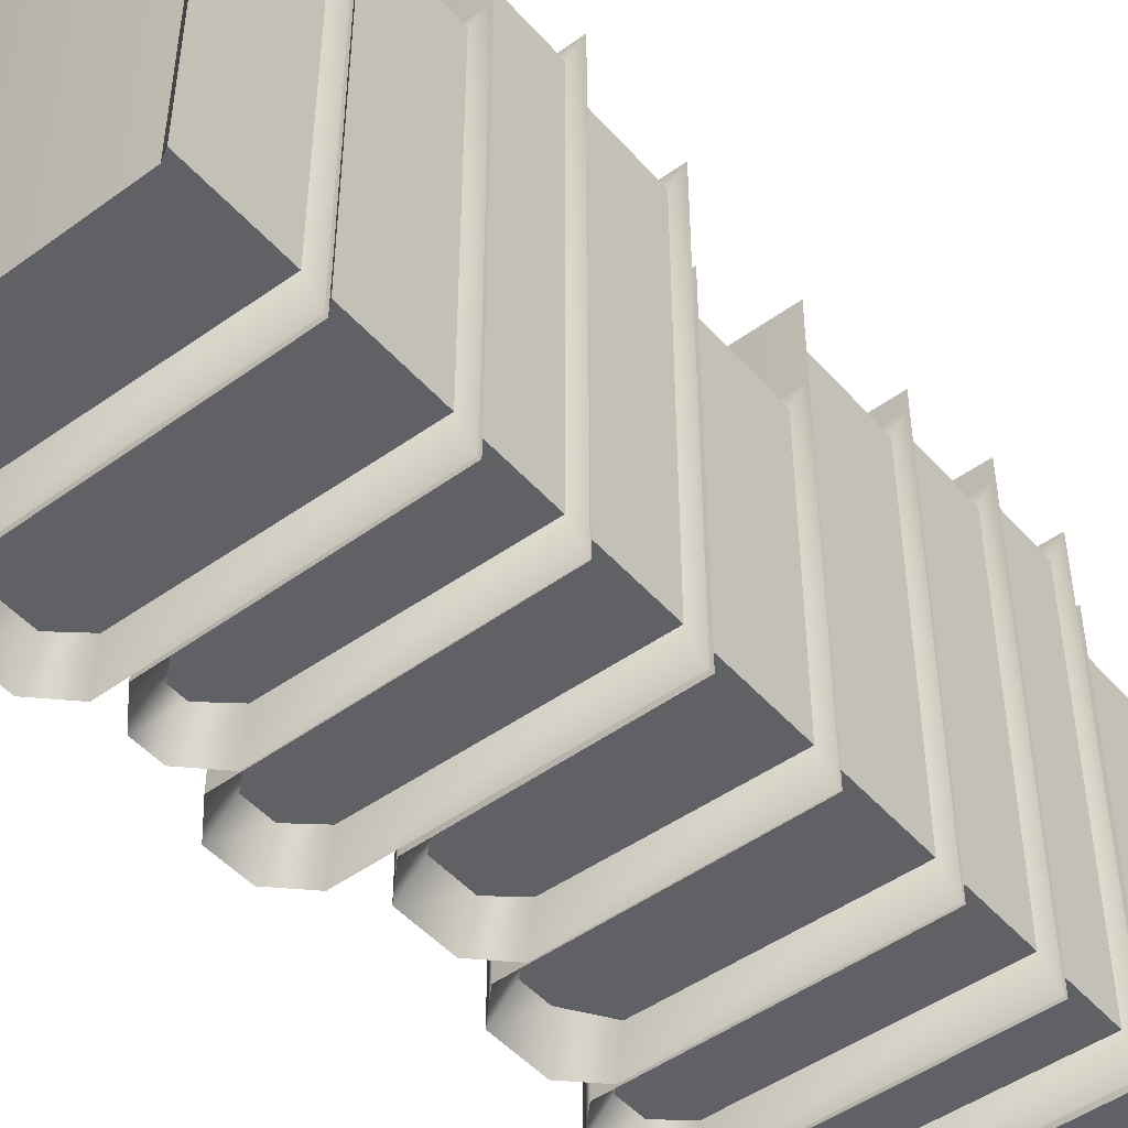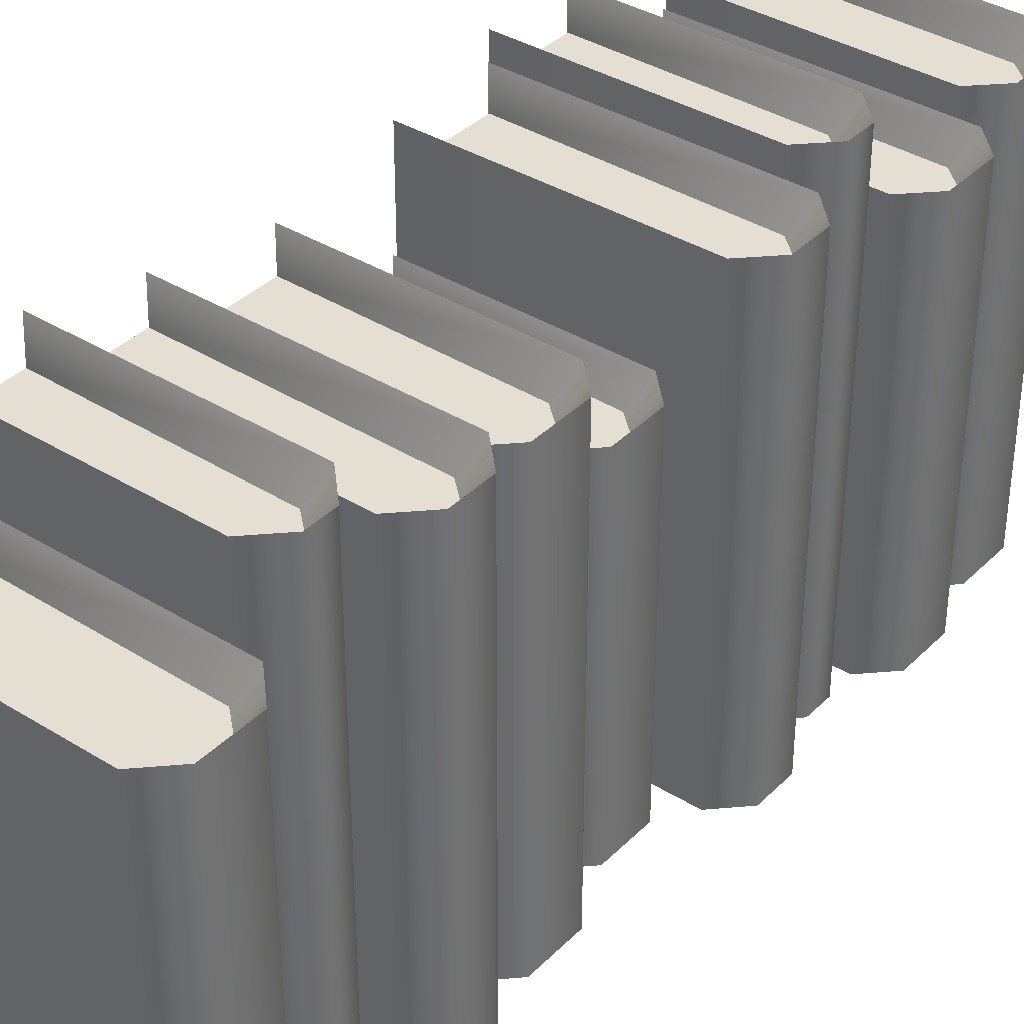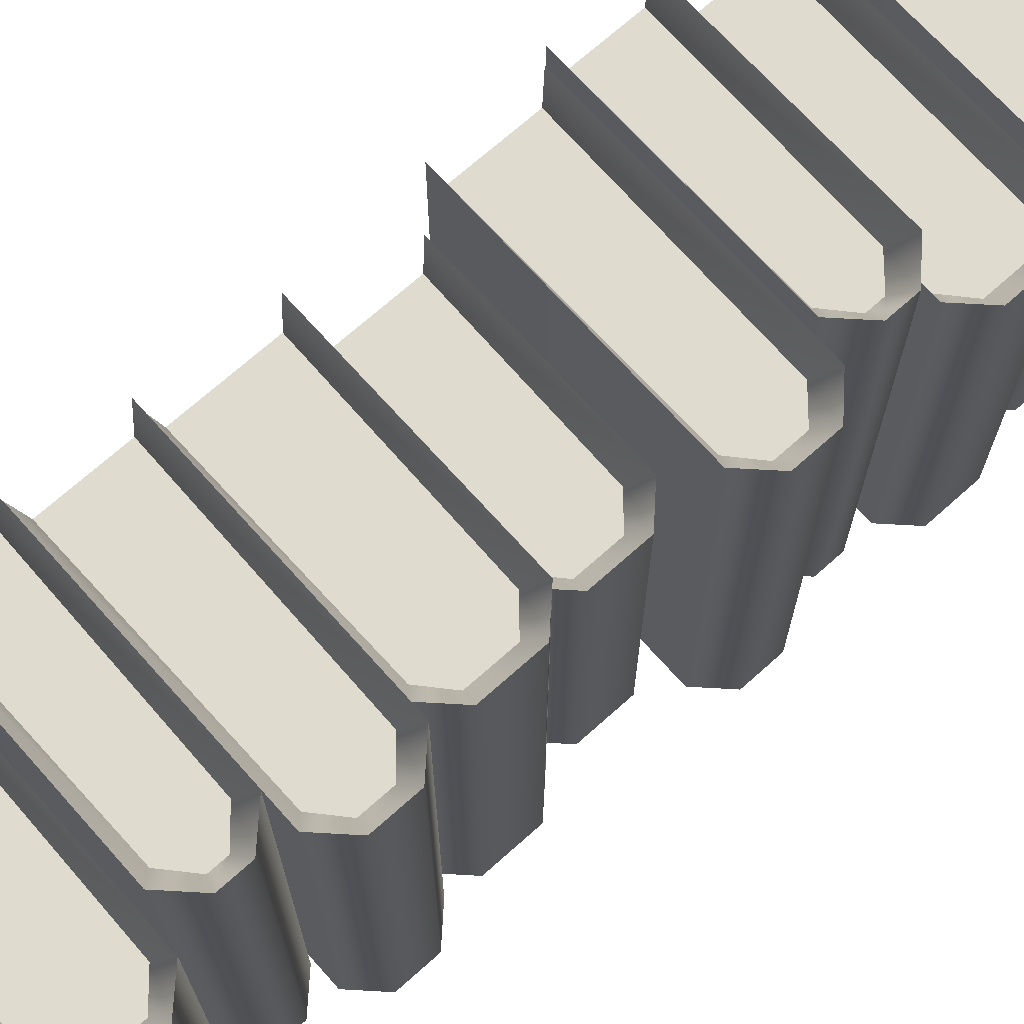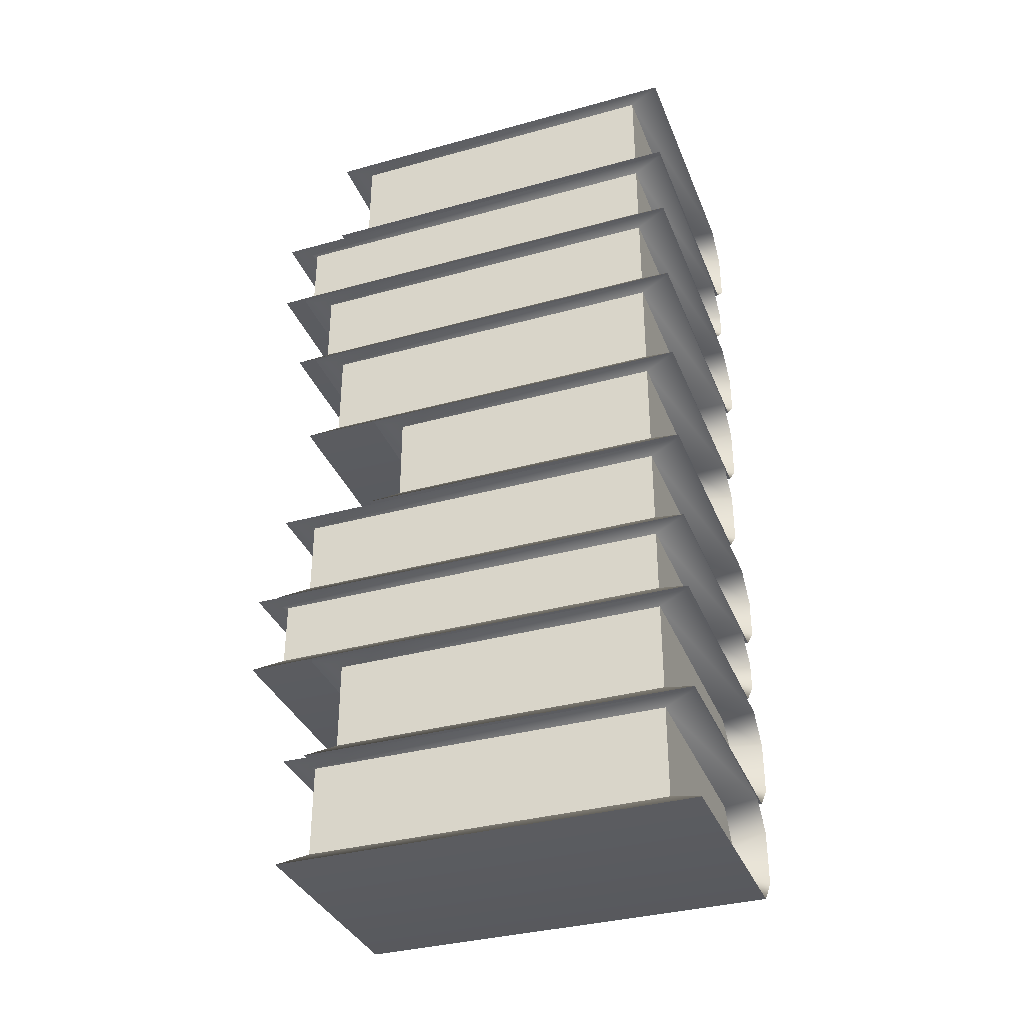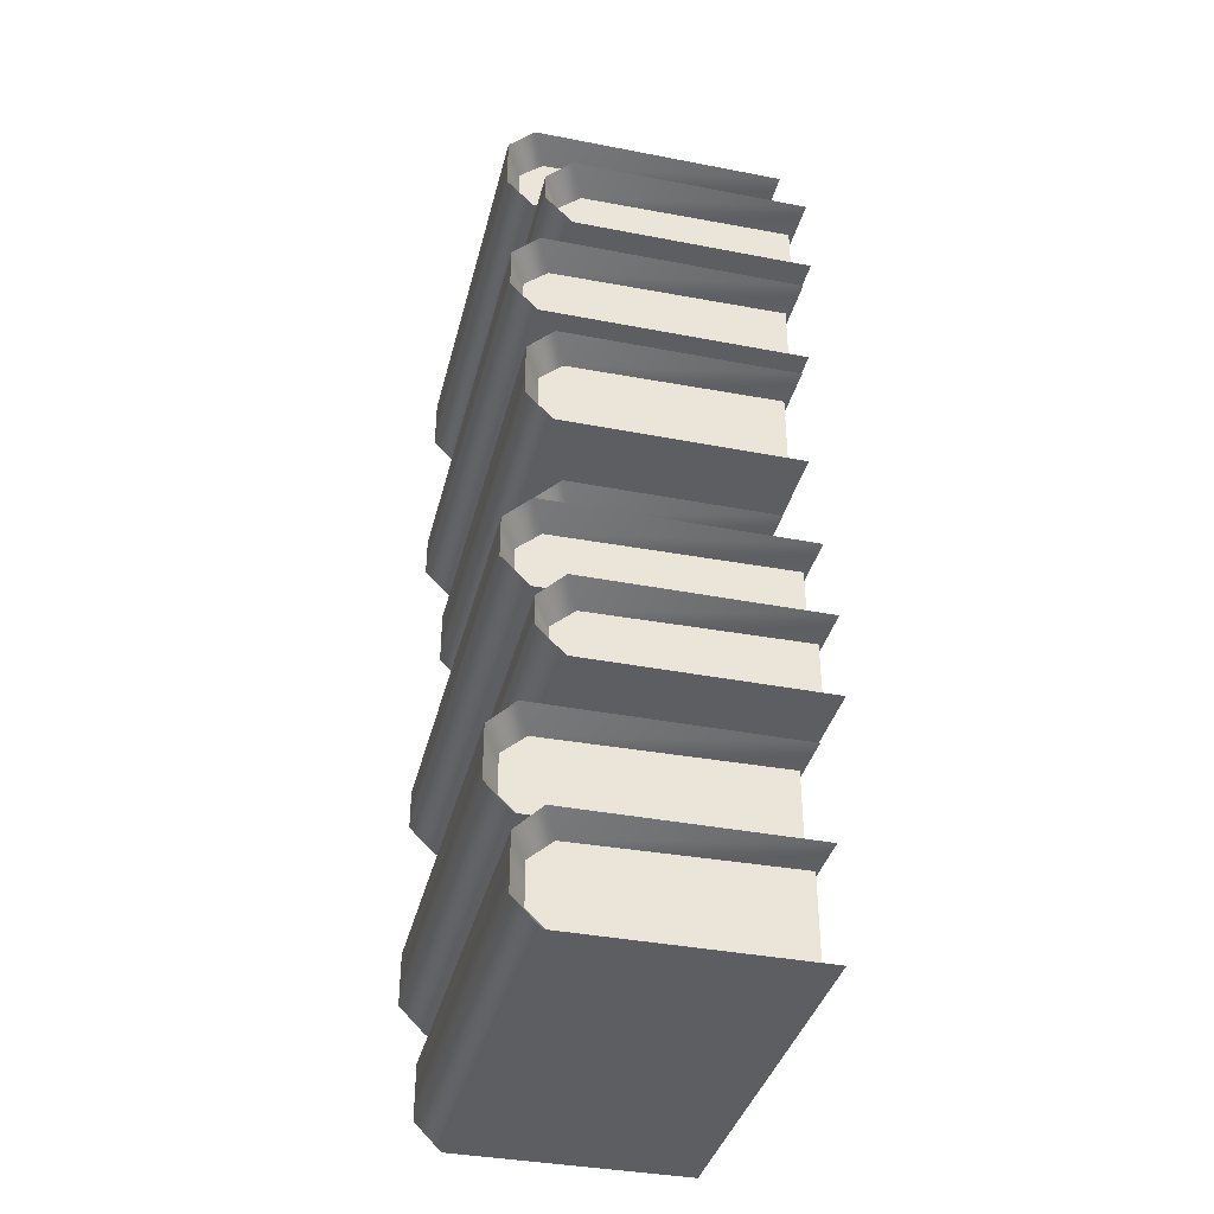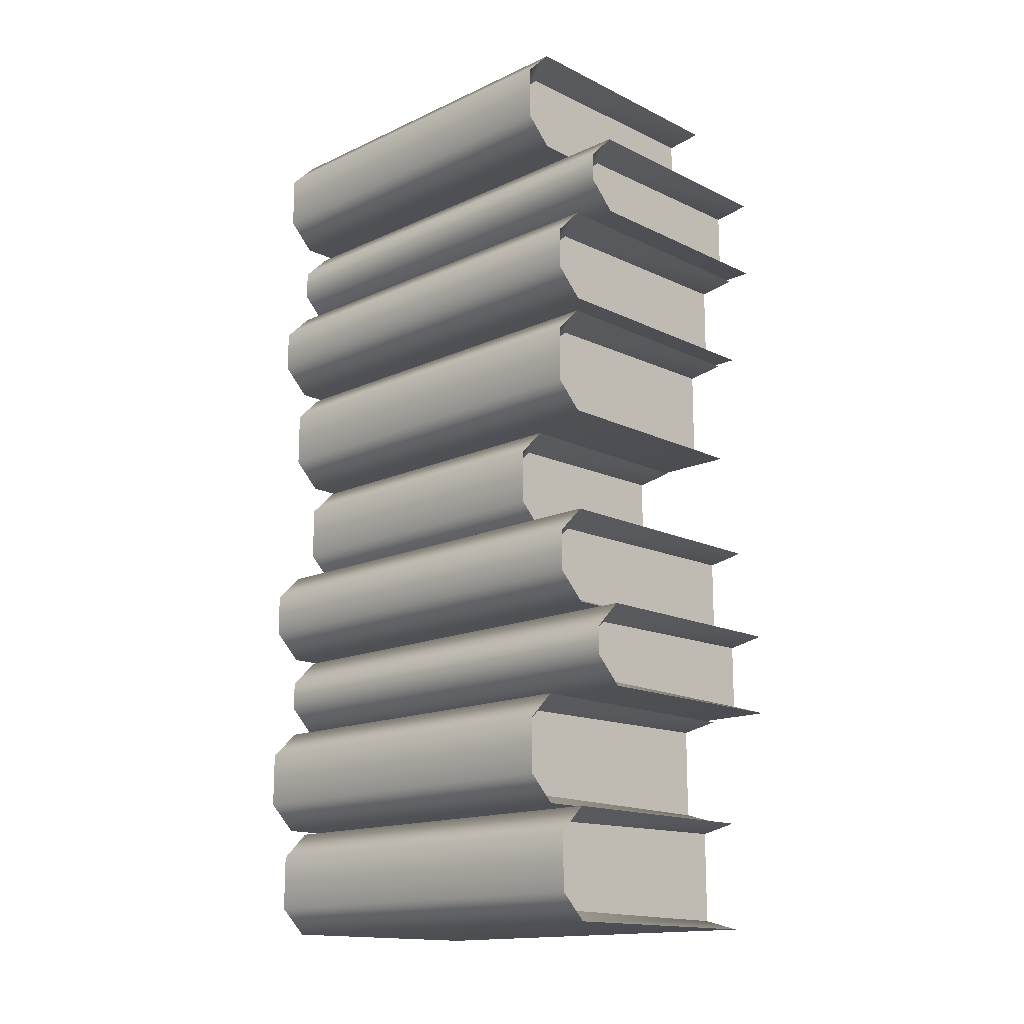
<metadata>
{"format":"obj","ext":"obj","renderer":"f3d","projection":"perspective","resolution":1024,"background":"white","views":[{"elev":-48.2,"azim":-140.8,"up":"+Y"},{"elev":37.1,"azim":38.6,"up":"+Y"},{"elev":70.4,"azim":48.2,"up":"+Y"},{"elev":-35.3,"azim":-69.9,"up":"+Z"},{"elev":-37.5,"azim":166.1,"up":"+Z"},{"elev":-15.4,"azim":134.2,"up":"+Z"}]}
</metadata>
<code>
g default
v -25.3 -0 46.1
v -25.3 77.74 46.1
v -25.3 77.74 29.28
v -25.3 -0 29.28
v 25.3 -0 41.33
v 20.54 -0 46.1
v 25.3 77.74 41.33
v 20.54 77.74 46.1
v 20.54 77.74 29.28
v 25.3 77.74 34.05
v 25.3 -0 34.05
v 20.54 -0 29.28
v -23.81 72.25 44.45
v 17.87 72.25 43.97
v 22.05 72.25 40.27
v 22.05 72.25 35.11
v 17.87 72.25 31.41
v -23.81 72.25 30.93
v -23.81 5.488 30.93
v 17.87 5.488 31.41
v 22.05 5.488 35.11
v 22.05 5.488 40.27
v 17.87 5.488 43.97
v -23.81 5.488 44.45
v -25.3 -0 -62.09
v -25.3 74.1 -62.09
v -25.3 74.1 -81.47
v -25.3 -0 -81.47
v 21.62 -0 -66.85
v 16.86 -0 -62.09
v 21.62 74.1 -66.85
v 16.86 74.1 -62.09
v 16.86 74.1 -81.47
v 21.62 74.1 -76.71
v 21.62 -0 -76.71
v 16.86 -0 -81.47
v -23.81 68.61 -63.74
v 14.19 68.61 -64.21
v 18.37 68.61 -67.91
v 18.37 68.61 -75.64
v 14.19 68.61 -79.35
v -23.81 68.61 -79.82
v -23.81 5.488 -79.82
v 14.19 5.488 -79.35
v 18.37 5.488 -75.64
v 18.37 5.488 -70.49
v 14.19 5.488 -64.21
v -23.81 5.488 -63.74
v -25.3 -0 -10.53
v -25.3 77.74 -10.53
v -25.3 77.74 -27.35
v -25.3 -0 -27.35
v 25.3 -0 -15.3
v 20.54 -0 -10.53
v 25.3 77.74 -15.3
v 20.54 77.74 -10.53
v 20.54 77.74 -27.35
v 25.3 77.74 -22.58
v 25.3 -0 -22.58
v 20.54 -0 -27.35
v -23.81 72.25 -12.18
v 17.87 72.25 -12.65
v 22.05 72.25 -16.36
v 22.05 72.25 -21.52
v 17.87 72.25 -25.22
v -23.81 72.25 -25.69
v -23.81 5.488 -25.69
v 17.87 5.488 -25.22
v 22.05 5.488 -21.52
v 22.05 5.488 -16.36
v 17.87 5.488 -12.65
v -23.81 5.488 -12.18
v -25.3 -0 61.23
v -25.3 81.95 61.23
v -25.3 81.95 46.64
v -25.3 -0 46.64
v 20.75 -0 56.46
v 15.98 -0 61.23
v 20.75 81.95 56.46
v 15.98 81.95 61.23
v 15.98 81.95 46.64
v 20.75 81.95 51.41
v 20.75 -0 51.41
v 15.98 -0 46.64
v -23.81 76.47 59.58
v 13.31 76.47 59.11
v 17.49 76.47 55.4
v 17.49 76.47 52.47
v 13.31 76.47 48.76
v -23.81 76.47 48.29
v -23.81 5.488 48.29
v 13.31 5.488 48.76
v 17.49 5.488 52.47
v 17.49 5.488 55.4
v 13.31 5.488 59.11
v -23.81 5.488 59.58
v -25.3 -0 -42.53
v -25.3 70.2 -42.53
v -25.3 70.2 -61.6
v -25.3 -0 -61.6
v 25.18 -0 -47.3
v 20.42 -0 -42.53
v 25.18 70.2 -47.3
v 20.42 70.2 -42.53
v 20.42 70.2 -61.6
v 25.18 70.2 -56.84
v 25.18 -0 -56.84
v 20.42 -0 -61.6
v -23.81 64.71 -44.18
v 17.75 64.71 -44.66
v 21.93 64.71 -48.36
v 21.93 64.71 -55.77
v 17.75 64.71 -59.48
v -23.81 64.71 -59.95
v -23.81 5.488 -59.95
v 17.75 5.488 -59.48
v 21.93 5.488 -55.77
v 21.93 5.488 -48.36
v 17.75 5.488 -44.66
v -23.81 5.488 -44.18
v -25.3 -0 9.279
v -25.3 60.32 9.279
v -25.3 60.32 -9.792
v -25.3 -0 -9.792
v 17 -0 4.512
v 12.23 -0 9.279
v 17 60.32 4.512
v 12.23 60.32 9.279
v 12.23 60.32 -9.792
v 17 60.32 -5.025
v 17 -0 -5.025
v 12.23 -0 -9.792
v -23.81 54.83 7.628
v 9.565 54.83 7.155
v 13.74 54.83 3.45
v 13.74 54.83 -3.962
v 9.565 54.83 -7.668
v -23.81 54.83 -8.141
v -23.81 5.488 -8.141
v 9.565 5.488 -7.668
v 13.74 5.488 -3.962
v 13.74 5.488 3.45
v 9.565 5.488 7.155
v -23.81 5.488 7.628
v -25.3 -0 -27.51
v -25.3 81.95 -27.51
v -25.3 81.95 -42.1
v -25.3 -0 -42.1
v 20.75 -0 -32.27
v 15.98 -0 -27.51
v 20.75 81.95 -32.27
v 15.98 81.95 -27.51
v 15.98 81.95 -42.1
v 20.75 81.95 -37.33
v 20.75 -0 -37.33
v 15.98 -0 -42.1
v -23.81 76.47 -29.16
v 13.31 76.47 -29.63
v 17.49 76.47 -33.34
v 17.49 76.47 -36.27
v 13.31 76.47 -39.97
v -23.81 76.47 -40.45
v -23.81 5.488 -40.45
v 13.31 5.488 -39.97
v 17.49 5.488 -36.27
v 17.49 5.488 -33.34
v 13.31 5.488 -29.63
v -23.81 5.488 -29.16
v -25.3 -0 28.88
v -25.3 74.1 28.88
v -25.3 74.1 9.49
v -25.3 -0 9.49
v 21.62 -0 24.11
v 16.86 -0 28.88
v 21.62 74.1 24.11
v 16.86 74.1 28.88
v 16.86 74.1 9.49
v 21.62 74.1 14.26
v 21.62 -0 14.26
v 16.86 -0 9.49
v -23.81 68.61 27.23
v 14.19 68.61 26.75
v 18.37 68.61 23.05
v 18.37 68.61 15.32
v 14.19 68.61 11.61
v -23.81 68.61 11.14
v -23.81 5.488 11.14
v 14.19 5.488 11.61
v 18.37 5.488 15.32
v 18.37 5.488 20.48
v 14.19 5.488 26.75
v -23.81 5.488 27.23
v -25.3 -0 81.34
v -25.3 70.2 81.34
v -25.3 70.2 62.27
v -25.3 -0 62.27
v 25.18 -0 76.57
v 20.42 -0 81.34
v 25.18 70.2 76.57
v 20.42 70.2 81.34
v 20.42 70.2 62.27
v 25.18 70.2 67.04
v 25.18 -0 67.04
v 20.42 -0 62.27
v -23.81 64.71 79.69
v 17.75 64.71 79.21
v 21.93 64.71 75.51
v 21.93 64.71 68.1
v 17.75 64.71 64.39
v -23.81 64.71 63.92
v -23.81 5.488 63.92
v 17.75 5.488 64.39
v 21.93 5.488 68.1
v 21.93 5.488 75.51
v 17.75 5.488 79.21
v -23.81 5.488 79.69
g books oriented
f 1 6 8 2
f 13 14 17 18
f 3 9 12 4
f 19 20 23 24
f 7 5 11 10
f 19 24 13 18
f 6 5 7 8
f 9 10 11 12
f 2 8 14 13
f 8 7 15 14
f 7 10 16 15
f 10 9 17 16
f 9 3 18 17
f 4 12 20 19
f 12 11 21 20
f 11 5 22 21
f 5 6 23 22
f 6 1 24 23
f 1 2 13 24
f 3 4 19 18
f 17 14 15 16
f 23 20 21 22
f 25 30 32 26
f 37 38 41 42
f 27 33 36 28
f 43 44 47 48
f 31 29 35 34
f 43 48 37 42
f 30 29 31 32
f 33 34 35 36
f 26 32 38 37
f 32 31 39 38
f 31 34 40 39
f 34 33 41 40
f 33 27 42 41
f 28 36 44 43
f 36 35 45 44
f 35 29 46 45
f 29 30 47 46
f 30 25 48 47
f 25 26 37 48
f 27 28 43 42
f 41 38 39 40
f 47 44 45 46
f 49 54 56 50
f 61 62 65 66
f 51 57 60 52
f 67 68 71 72
f 55 53 59 58
f 67 72 61 66
f 54 53 55 56
f 57 58 59 60
f 50 56 62 61
f 56 55 63 62
f 55 58 64 63
f 58 57 65 64
f 57 51 66 65
f 52 60 68 67
f 60 59 69 68
f 59 53 70 69
f 53 54 71 70
f 54 49 72 71
f 49 50 61 72
f 51 52 67 66
f 65 62 63 64
f 71 68 69 70
f 73 78 80 74
f 85 86 89 90
f 75 81 84 76
f 91 92 95 96
f 79 77 83 82
f 91 96 85 90
f 78 77 79 80
f 81 82 83 84
f 74 80 86 85
f 80 79 87 86
f 79 82 88 87
f 82 81 89 88
f 81 75 90 89
f 76 84 92 91
f 84 83 93 92
f 83 77 94 93
f 77 78 95 94
f 78 73 96 95
f 73 74 85 96
f 75 76 91 90
f 89 86 87 88
f 95 92 93 94
f 97 102 104 98
f 109 110 113 114
f 99 105 108 100
f 115 116 119 120
f 103 101 107 106
f 115 120 109 114
f 102 101 103 104
f 105 106 107 108
f 98 104 110 109
f 104 103 111 110
f 103 106 112 111
f 106 105 113 112
f 105 99 114 113
f 100 108 116 115
f 108 107 117 116
f 107 101 118 117
f 101 102 119 118
f 102 97 120 119
f 97 98 109 120
f 99 100 115 114
f 113 110 111 112
f 119 116 117 118
f 121 126 128 122
f 133 134 137 138
f 123 129 132 124
f 139 140 143 144
f 127 125 131 130
f 139 144 133 138
f 126 125 127 128
f 129 130 131 132
f 122 128 134 133
f 128 127 135 134
f 127 130 136 135
f 130 129 137 136
f 129 123 138 137
f 124 132 140 139
f 132 131 141 140
f 131 125 142 141
f 125 126 143 142
f 126 121 144 143
f 121 122 133 144
f 123 124 139 138
f 137 134 135 136
f 143 140 141 142
f 145 150 152 146
f 157 158 161 162
f 147 153 156 148
f 163 164 167 168
f 151 149 155 154
f 163 168 157 162
f 150 149 151 152
f 153 154 155 156
f 146 152 158 157
f 152 151 159 158
f 151 154 160 159
f 154 153 161 160
f 153 147 162 161
f 148 156 164 163
f 156 155 165 164
f 155 149 166 165
f 149 150 167 166
f 150 145 168 167
f 145 146 157 168
f 147 148 163 162
f 161 158 159 160
f 167 164 165 166
f 169 174 176 170
f 181 182 185 186
f 171 177 180 172
f 187 188 191 192
f 175 173 179 178
f 187 192 181 186
f 174 173 175 176
f 177 178 179 180
f 170 176 182 181
f 176 175 183 182
f 175 178 184 183
f 178 177 185 184
f 177 171 186 185
f 172 180 188 187
f 180 179 189 188
f 179 173 190 189
f 173 174 191 190
f 174 169 192 191
f 169 170 181 192
f 171 172 187 186
f 185 182 183 184
f 191 188 189 190
f 193 198 200 194
f 205 206 209 210
f 195 201 204 196
f 211 212 215 216
f 199 197 203 202
f 211 216 205 210
f 198 197 199 200
f 201 202 203 204
f 194 200 206 205
f 200 199 207 206
f 199 202 208 207
f 202 201 209 208
f 201 195 210 209
f 196 204 212 211
f 204 203 213 212
f 203 197 214 213
f 197 198 215 214
f 198 193 216 215
f 193 194 205 216
f 195 196 211 210
f 209 206 207 208
f 215 212 213 214

</code>
